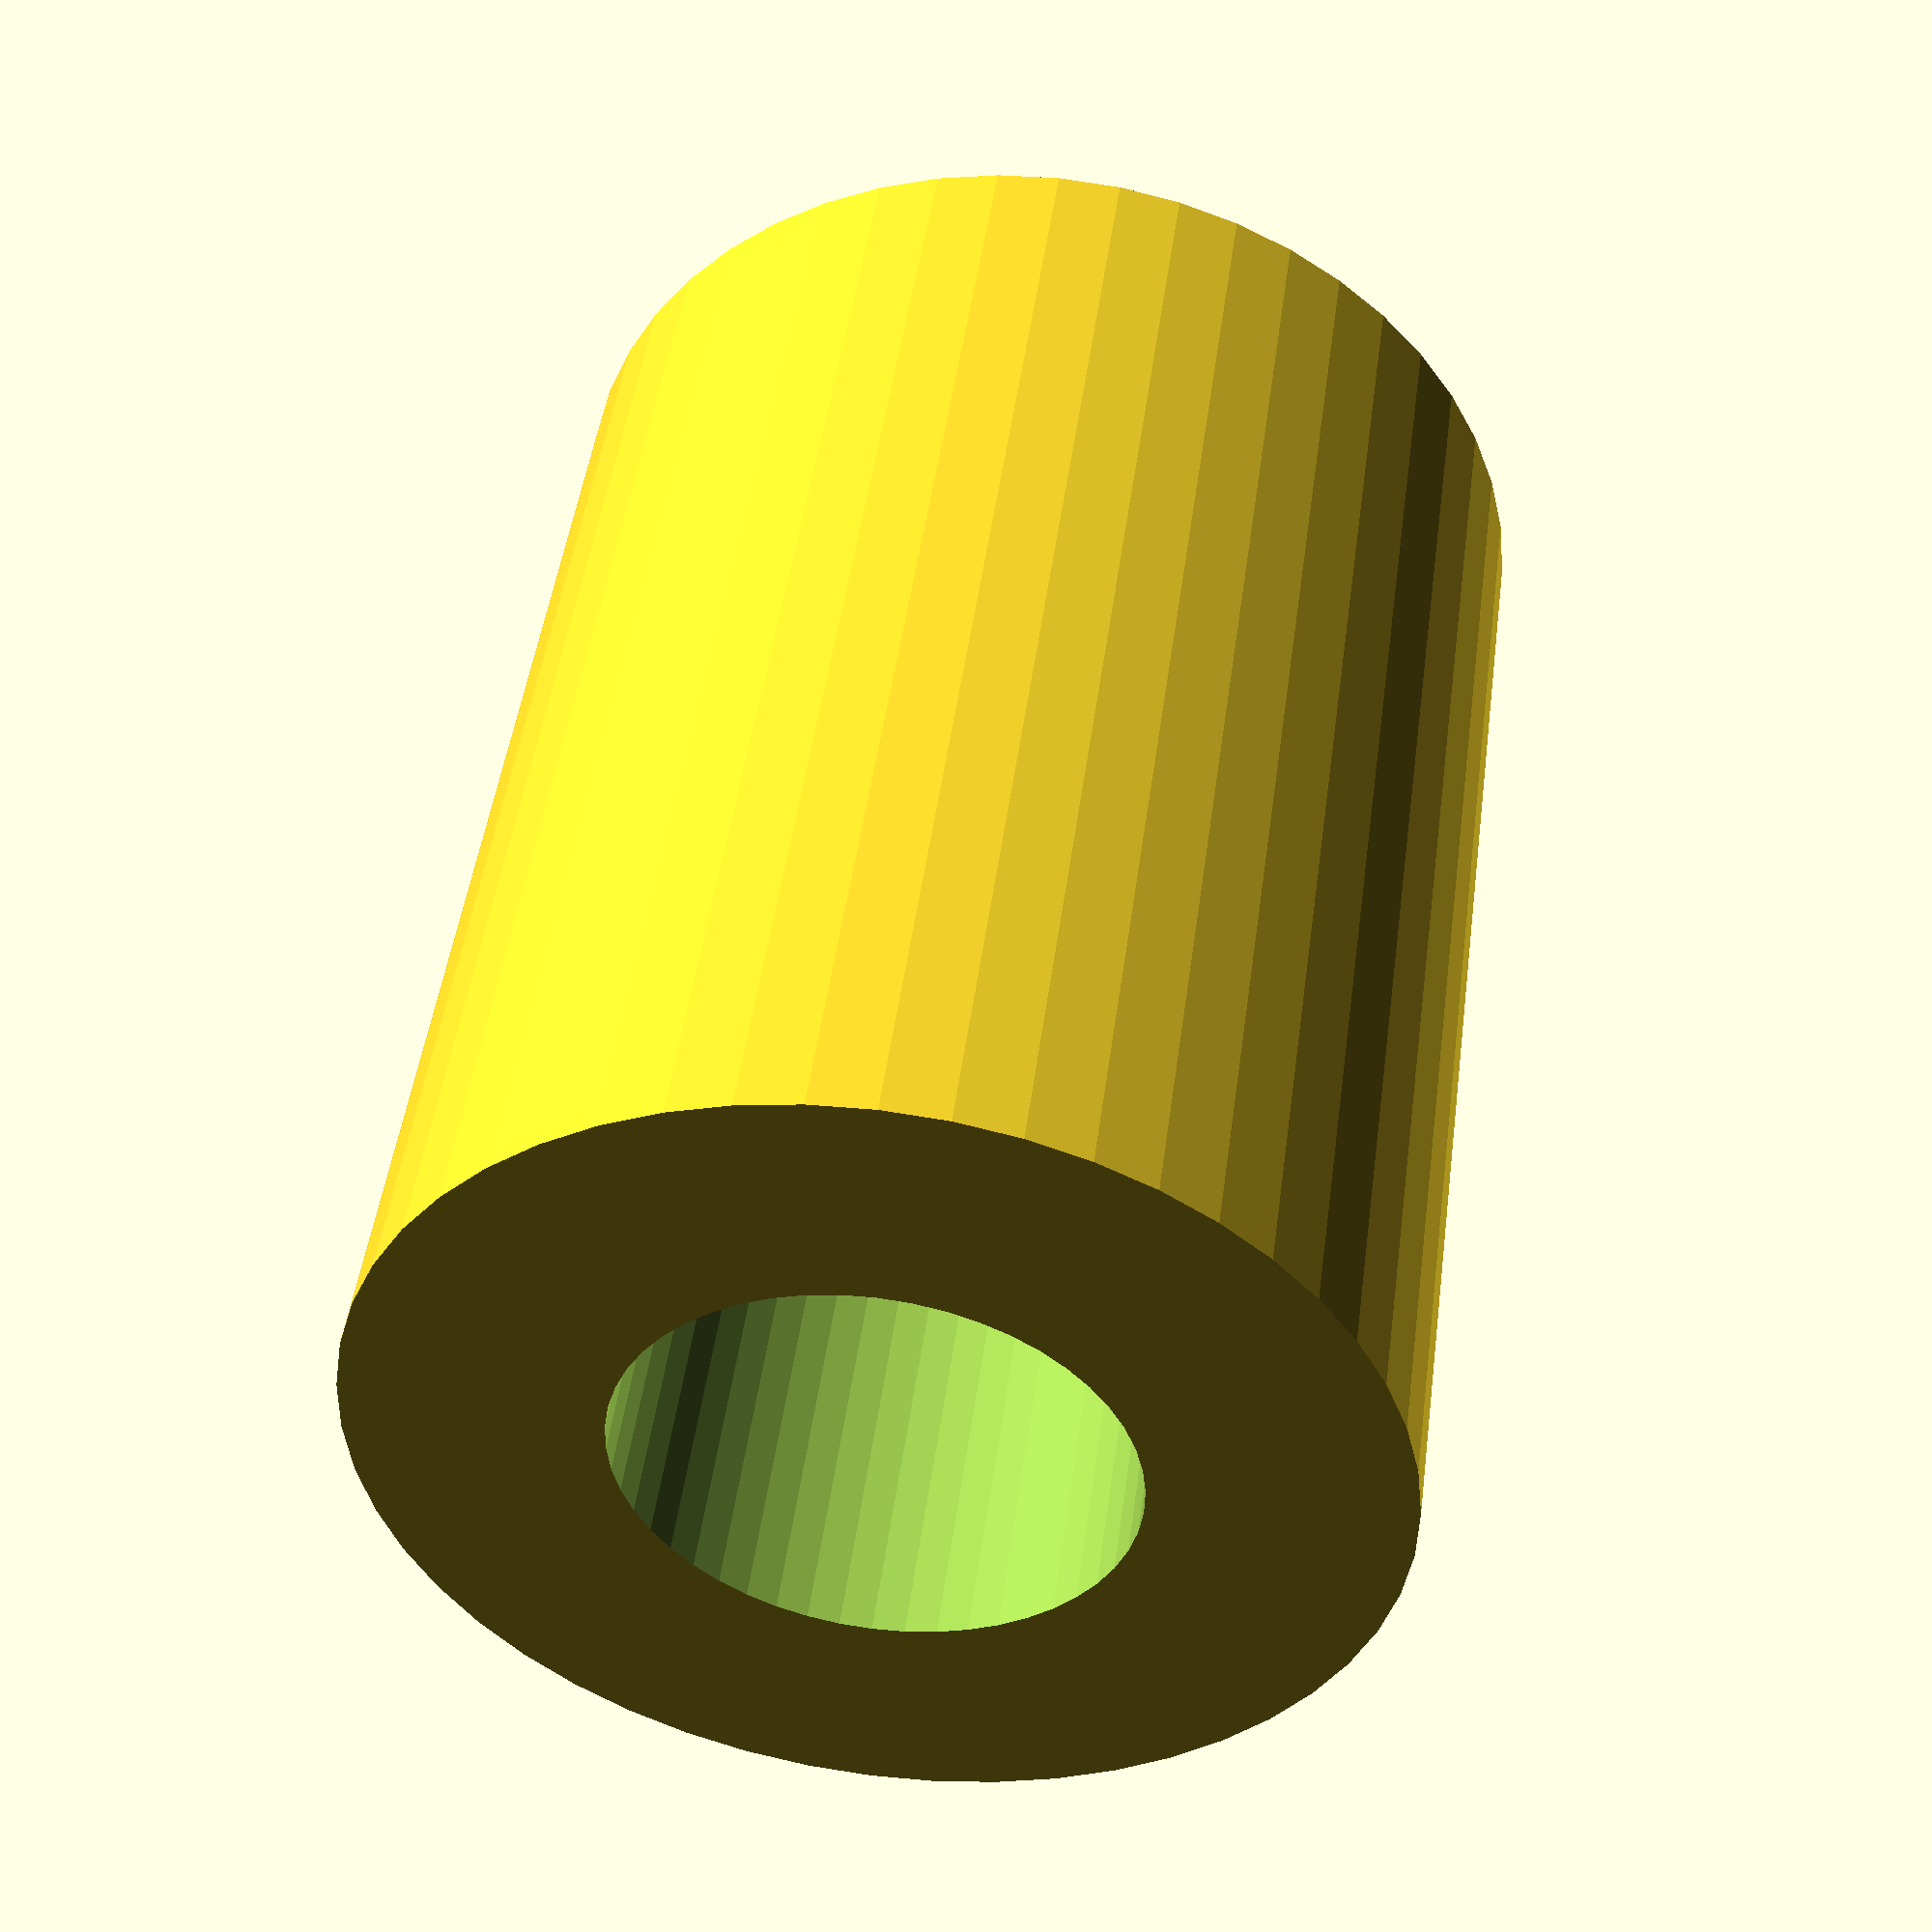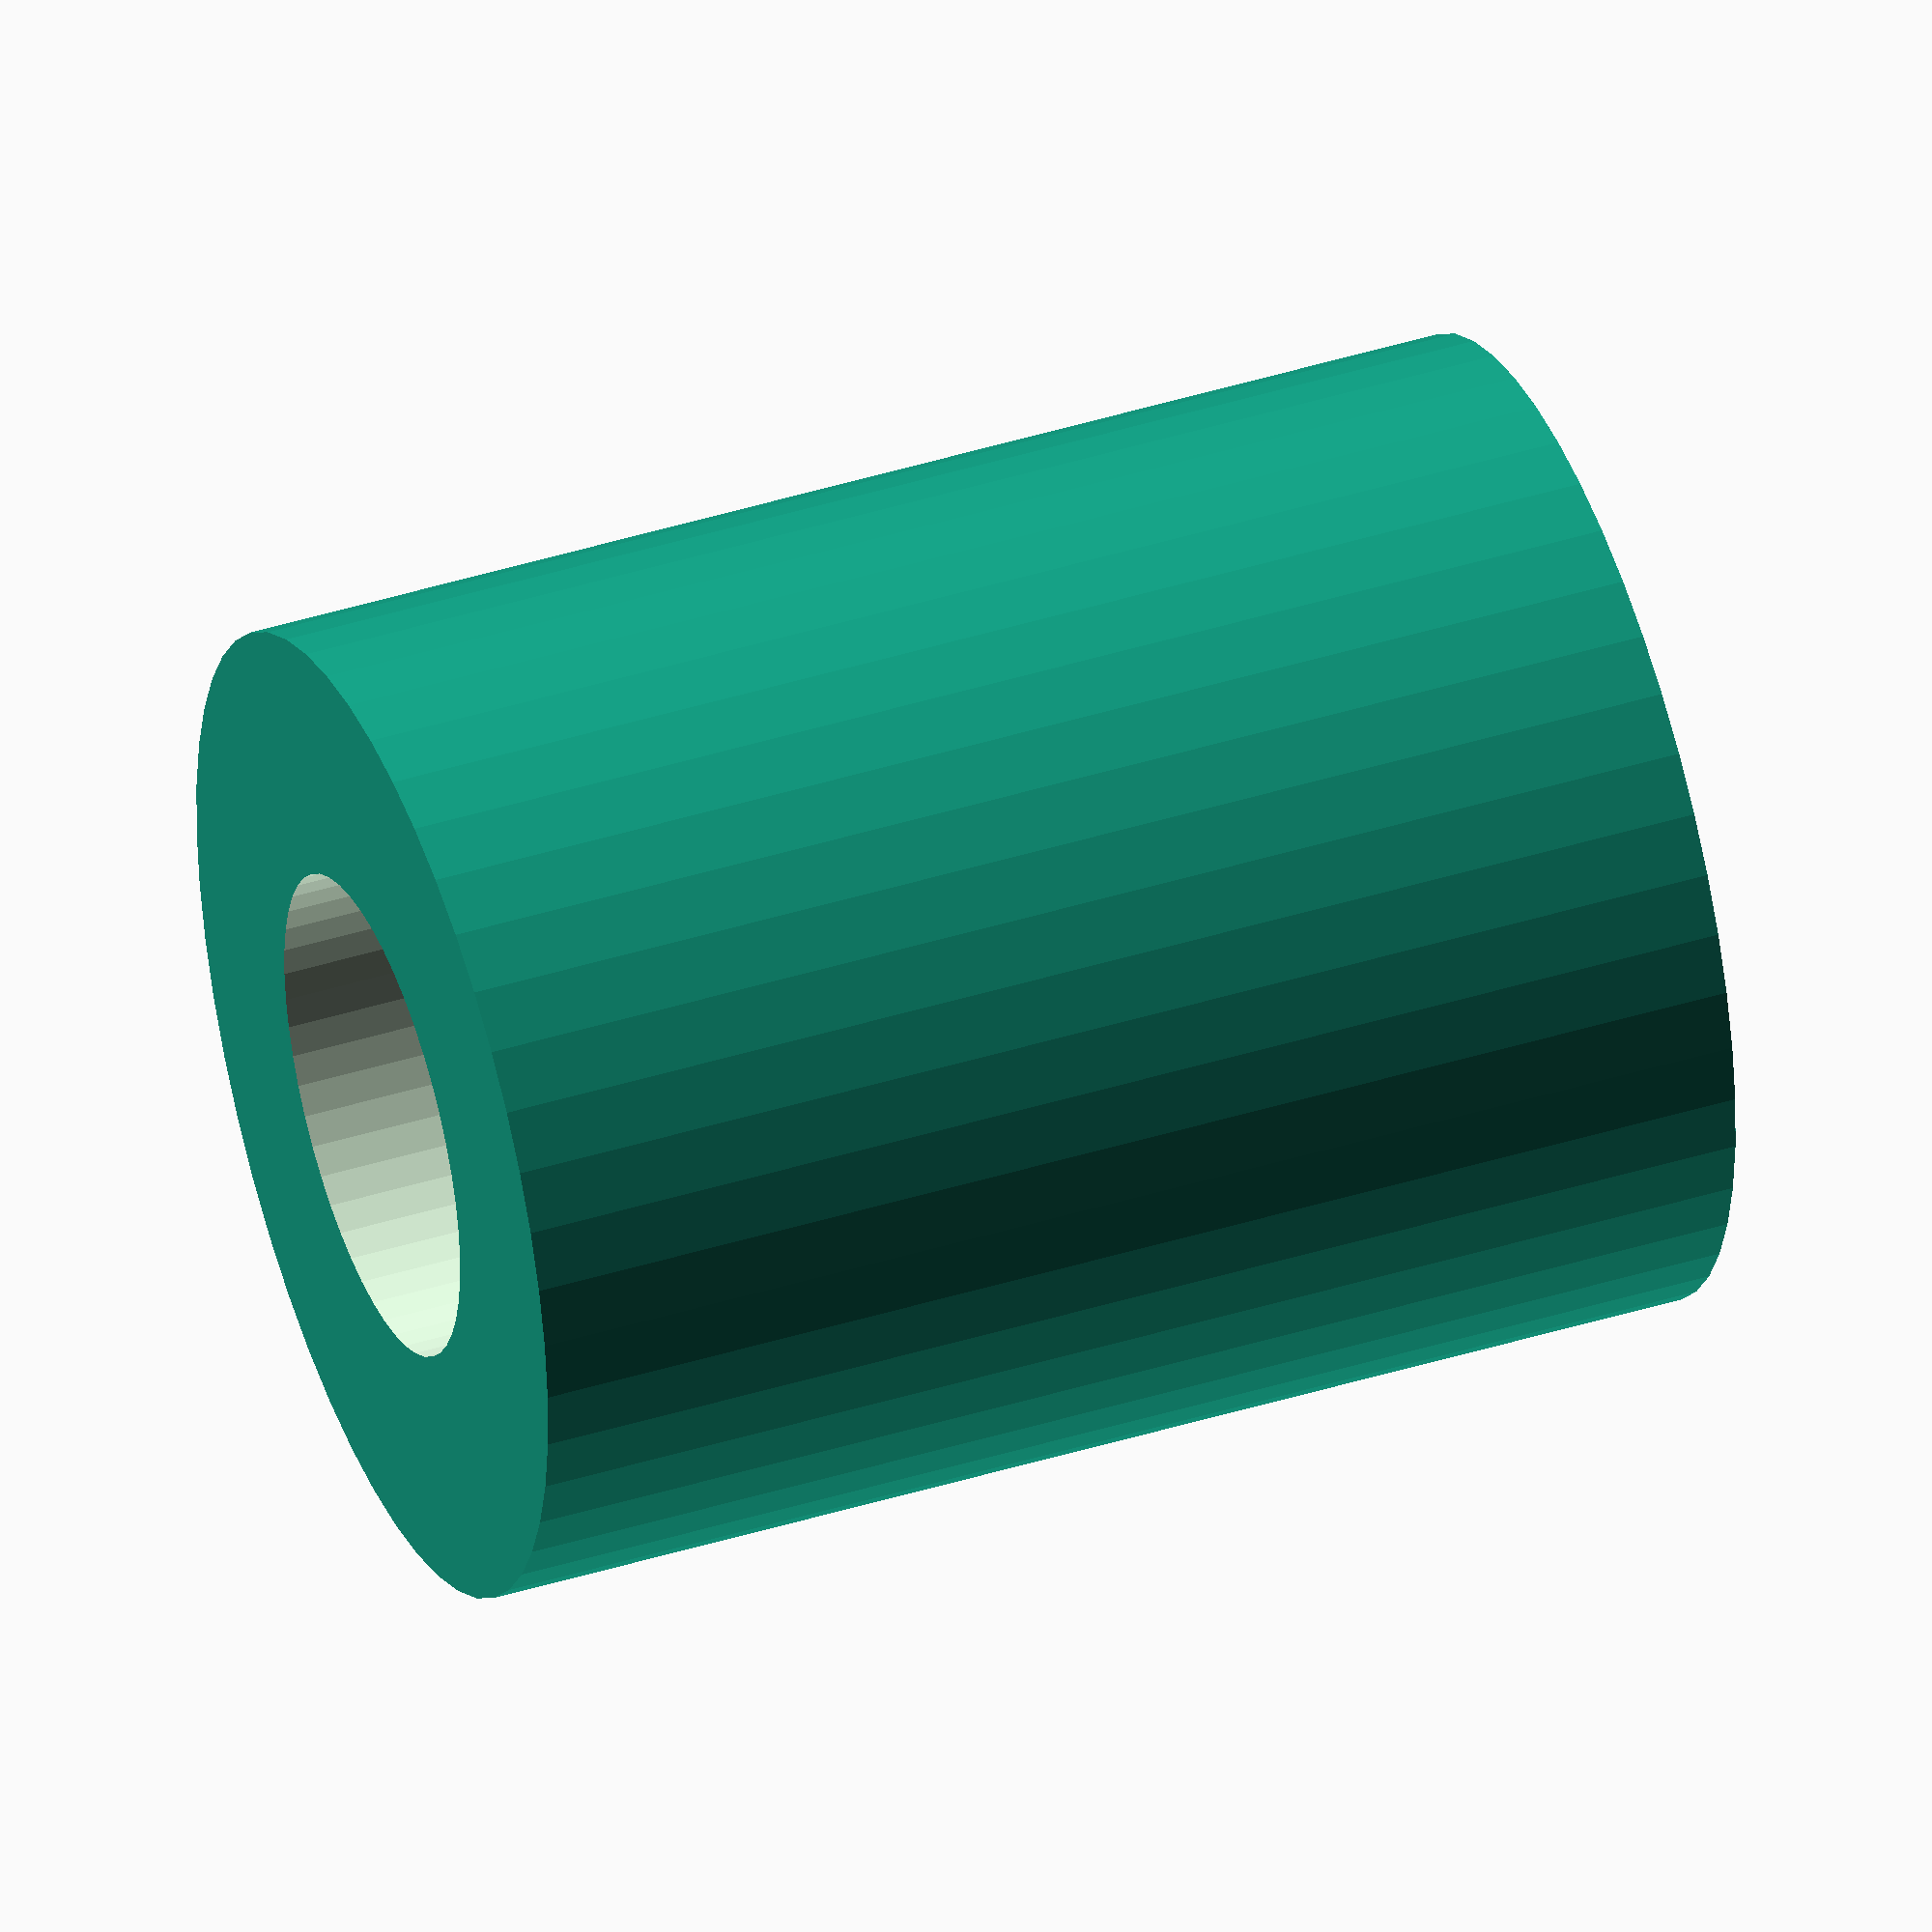
<openscad>
$fn = 50;


difference() {
	union() {
		translate(v = [0, 0, -25.5000000000]) {
			cylinder(h = 51, r = 20.0000000000);
		}
	}
	union() {
		translate(v = [0, 0, -100.0000000000]) {
			cylinder(h = 200, r = 10);
		}
	}
}
</openscad>
<views>
elev=133.1 azim=247.2 roll=352.4 proj=p view=wireframe
elev=138.3 azim=292.1 roll=290.7 proj=o view=wireframe
</views>
